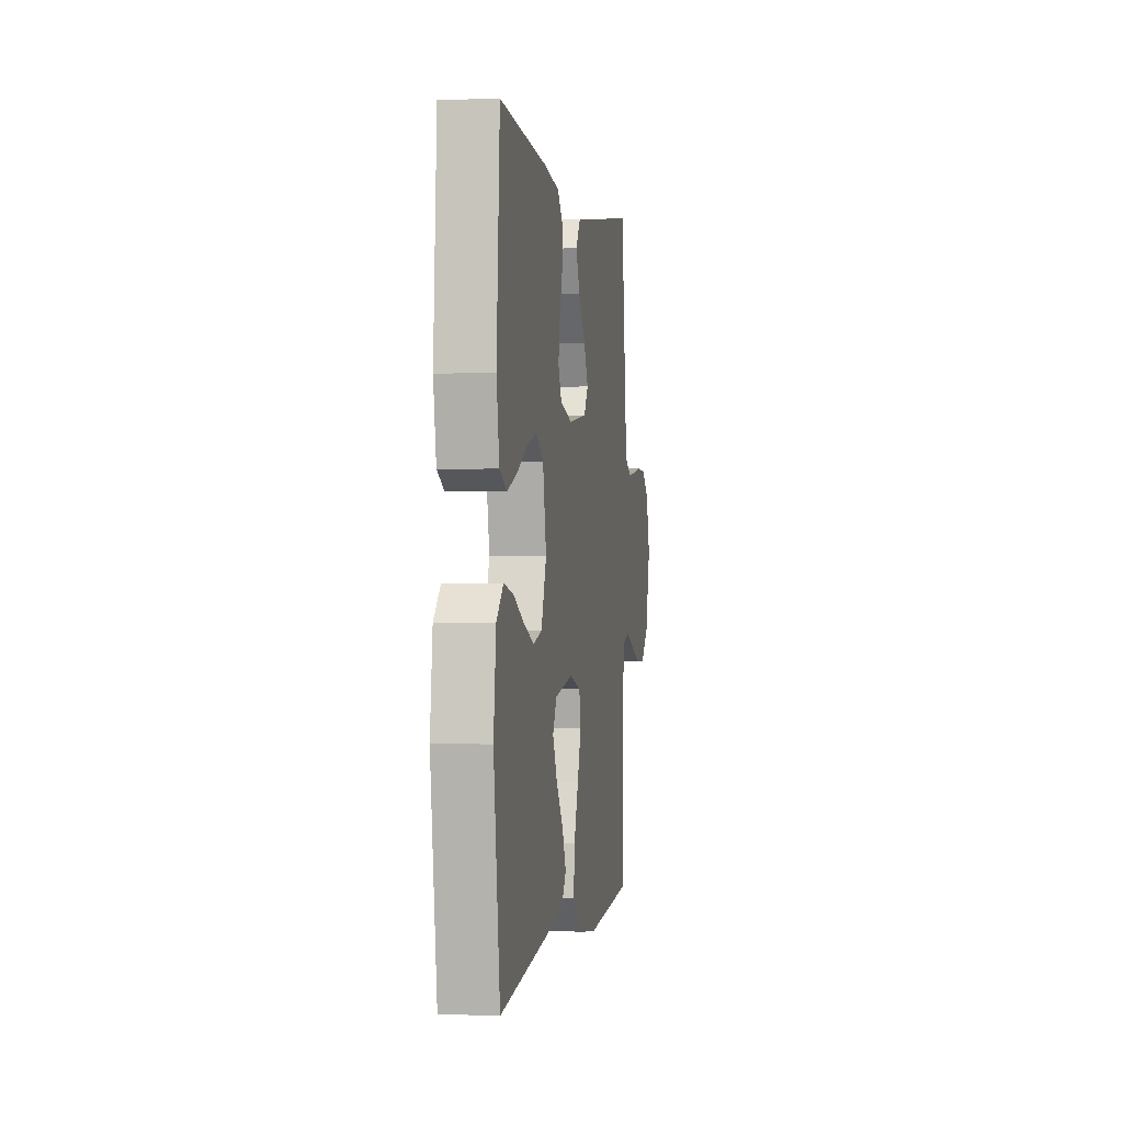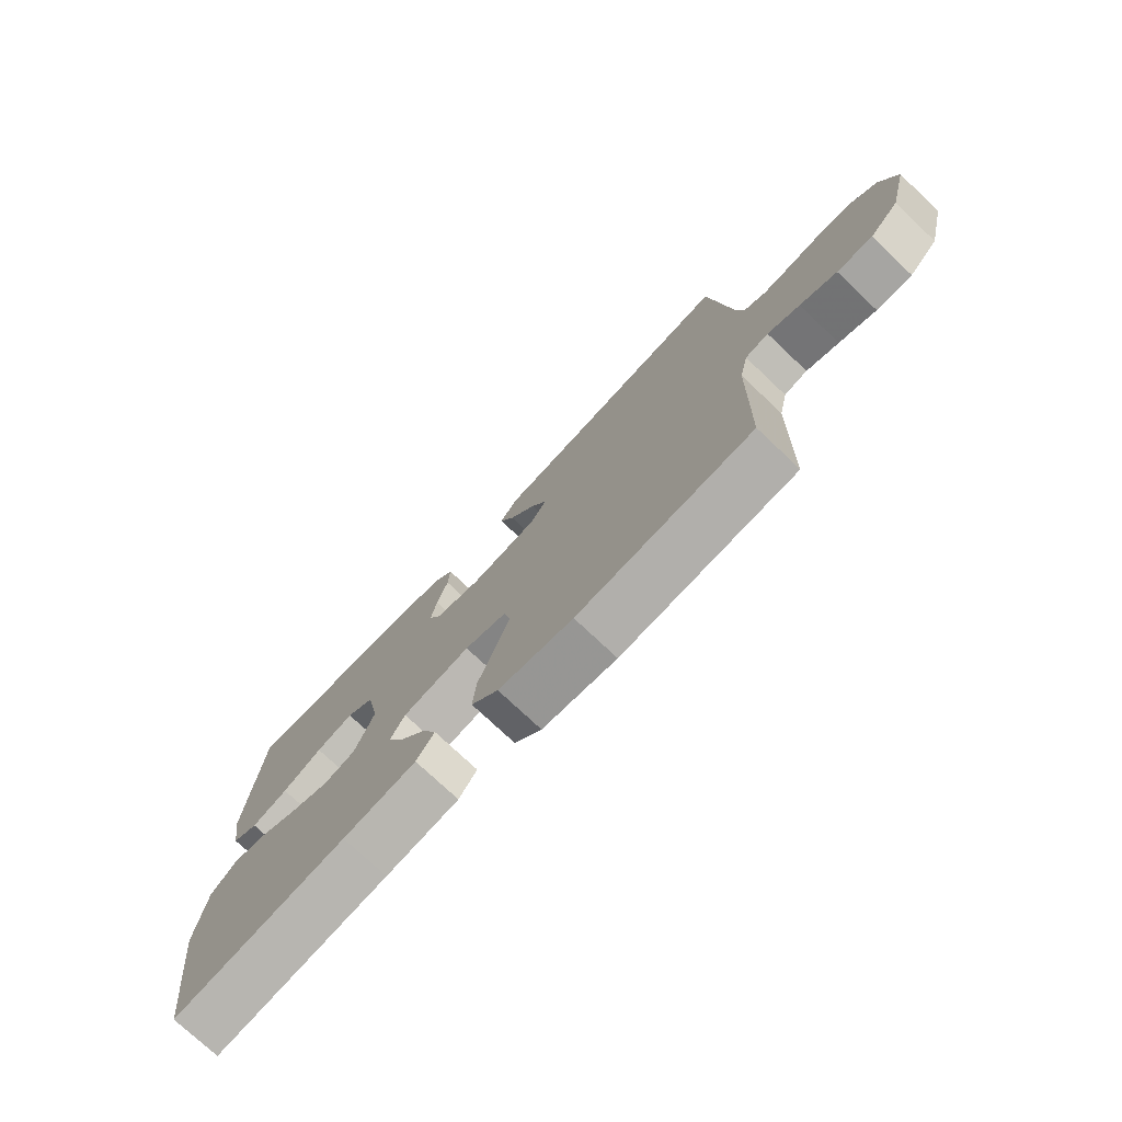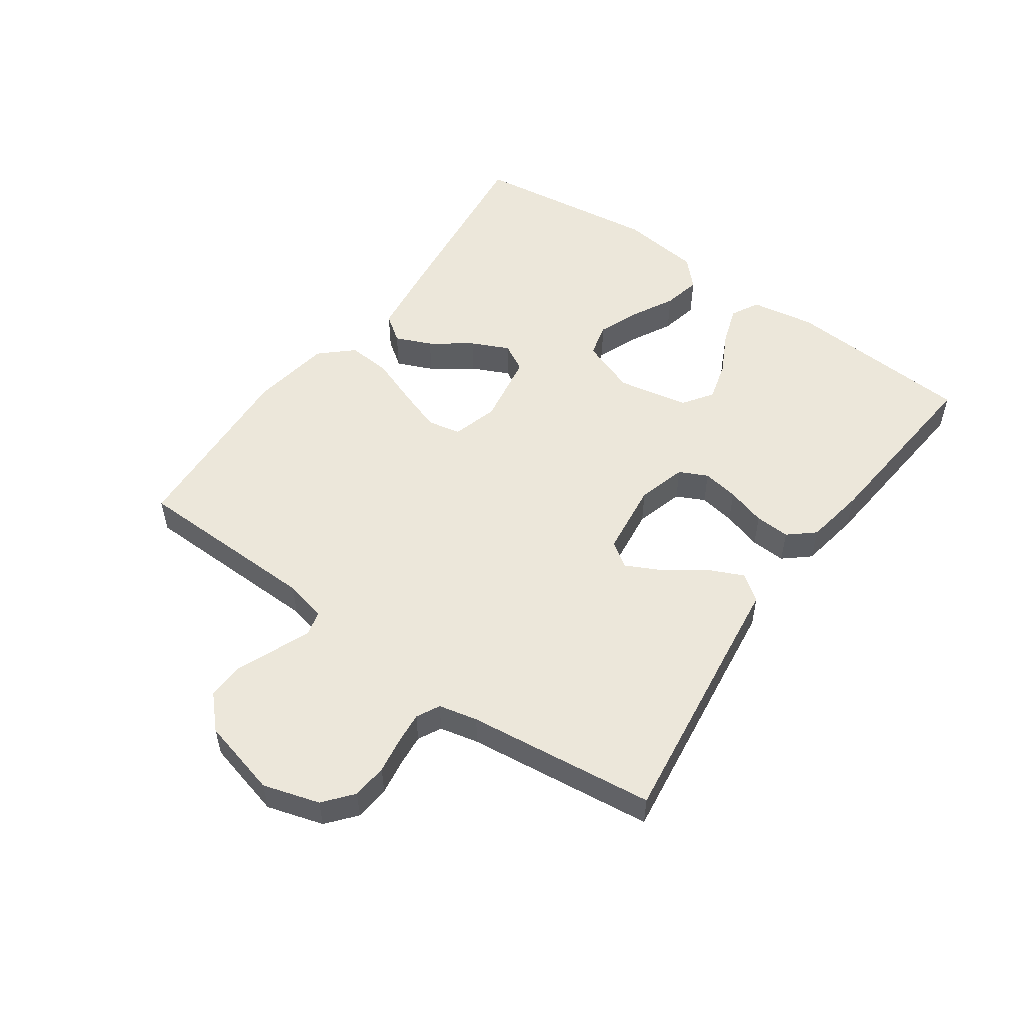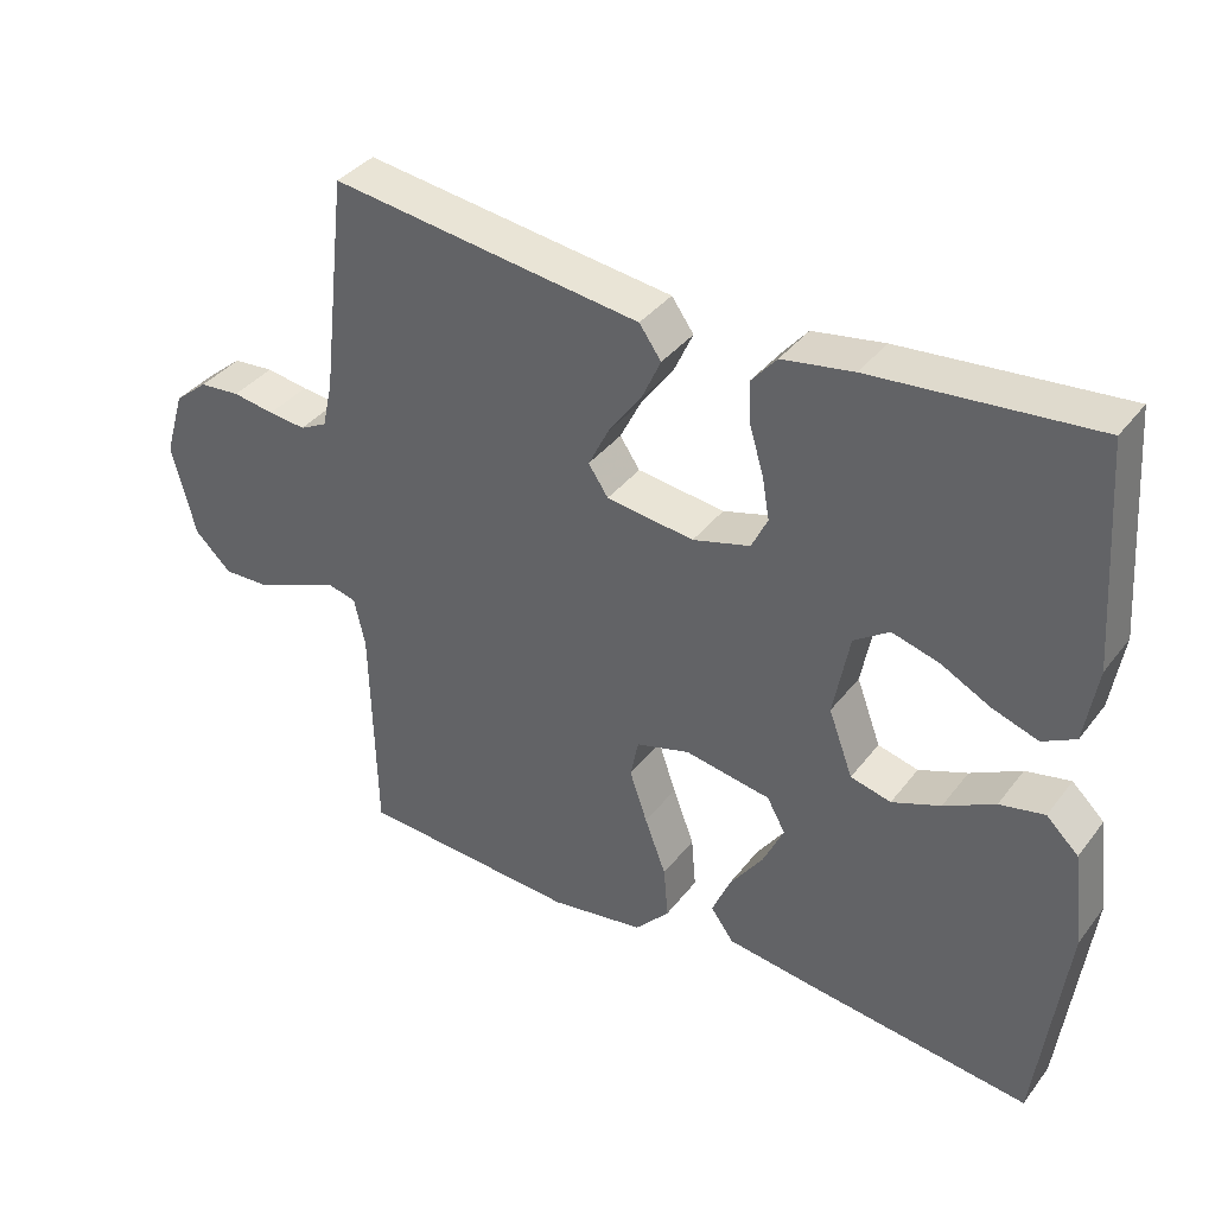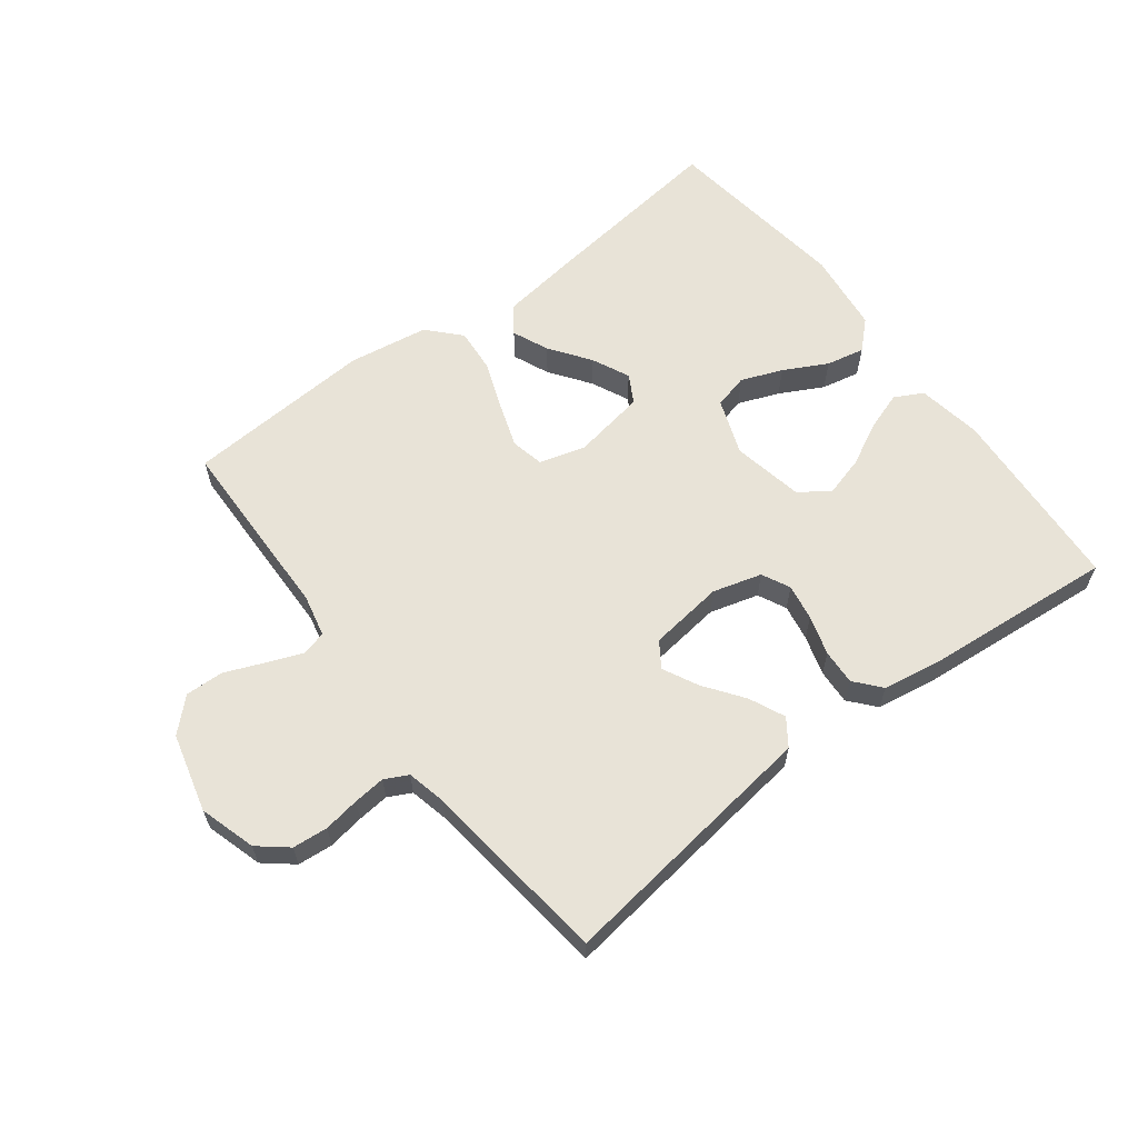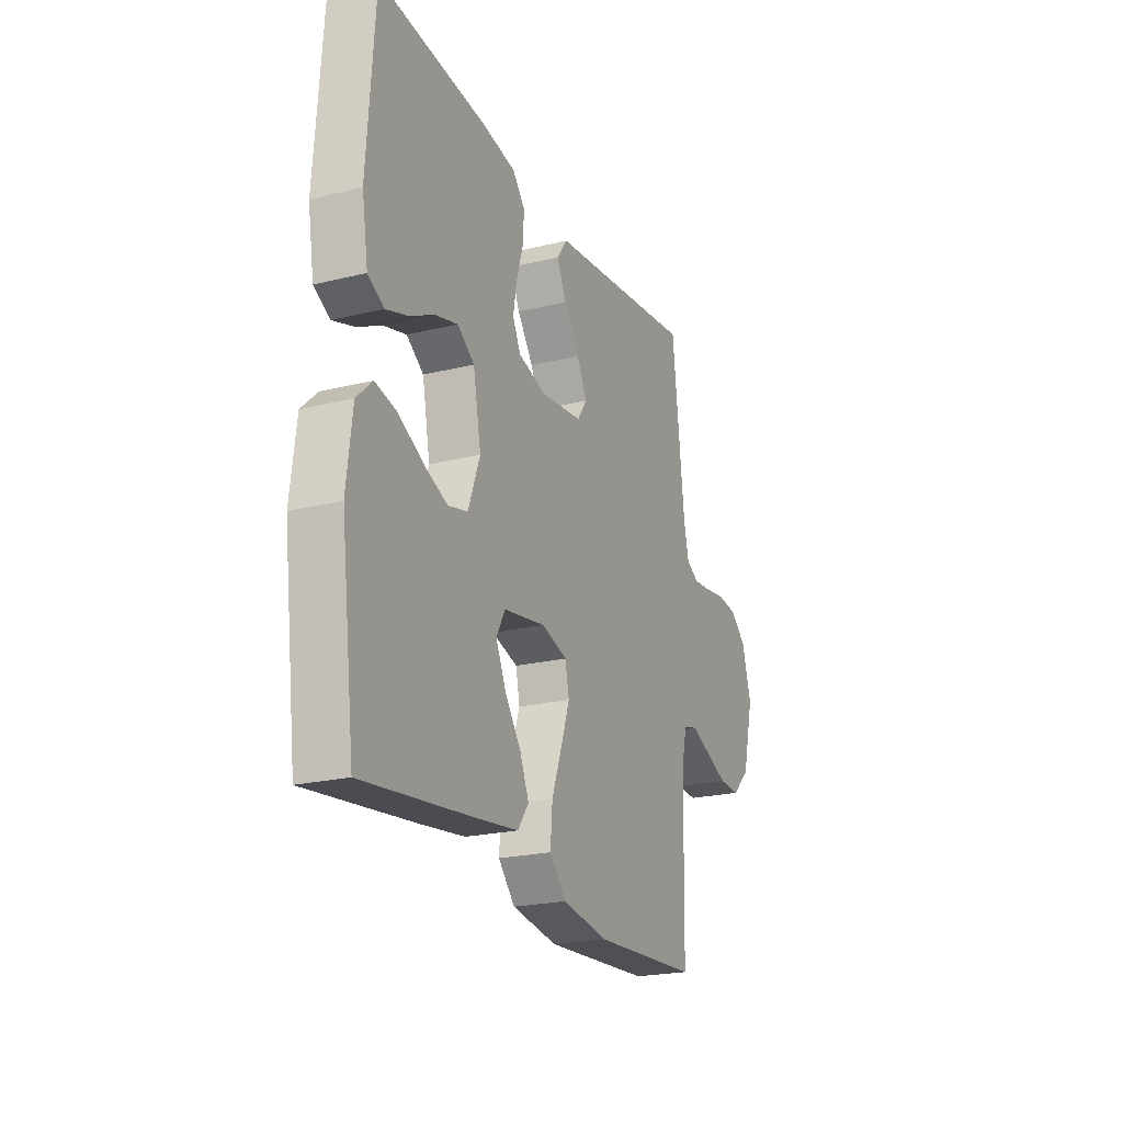
<metadata>
{"format":"obj","ext":"obj","renderer":"f3d","projection":"perspective","resolution":1024,"background":"white","views":[{"elev":0.5,"azim":99.1,"up":"+Z"},{"elev":-75.3,"azim":-133.4,"up":"+Z"},{"elev":52.7,"azim":-54.6,"up":"+Y"},{"elev":37.4,"azim":32.9,"up":"+Z"},{"elev":61.7,"azim":-37.3,"up":"+Y"},{"elev":-22.2,"azim":113.1,"up":"+Z"}]}
</metadata>
<code>
v -0.5 0.07 -0.5
v -0.507 0.07 -0.2
v -0.522 0.07 -0.133
v -0.562 0.07 -0.123
v -0.617 0.07 -0.145
v -0.68 0.07 -0.171
v -0.741 0.07 -0.173
v -0.791 0.07 -0.125
v -0.823 0.07 0
v -0.796 0.07 0.09
v -0.75 0.07 0.128
v -0.694 0.07 0.133
v -0.637 0.07 0.124
v -0.586 0.07 0.119
v -0.549 0.07 0.138
v -0.535 0.07 0.2
v -0.5 0.07 0.5
v -0.2 0.07 0.46
v -0.077 0.07 0.444
v -0.047 0.07 0.402
v -0.073 0.07 0.345
v -0.118 0.07 0.283
v -0.146 0.07 0.227
v -0.119 0.07 0.187
v 0 0.07 0.172
v 0.078 0.07 0.194
v 0.1 0.07 0.239
v 0.09 0.07 0.297
v 0.071 0.07 0.36
v 0.068 0.07 0.416
v 0.103 0.07 0.457
v 0.2 0.07 0.473
v 0.5 0.07 0.5
v 0.521 0.07 0.2
v 0.504 0.07 0.097
v 0.459 0.07 0.073
v 0.397 0.07 0.094
v 0.329 0.07 0.129
v 0.265 0.07 0.147
v 0.217 0.07 0.114
v 0.195 0.07 0
v 0.228 0.07 -0.089
v 0.283 0.07 -0.103
v 0.349 0.07 -0.077
v 0.418 0.07 -0.041
v 0.479 0.07 -0.028
v 0.523 0.07 -0.07
v 0.539 0.07 -0.2
v 0.5 0.07 -0.5
v 0.2 0.07 -0.463
v 0.074 0.07 -0.446
v 0.043 0.07 -0.403
v 0.068 0.07 -0.345
v 0.114 0.07 -0.281
v 0.142 0.07 -0.221
v 0.117 0.07 -0.176
v 0 0.07 -0.156
v -0.073 0.07 -0.177
v -0.084 0.07 -0.23
v -0.06 0.07 -0.3
v -0.031 0.07 -0.377
v -0.025 0.07 -0.448
v -0.072 0.07 -0.499
v -0.2 0.07 -0.519
v -0.5 0 -0.5
v -0.507 0 -0.2
v -0.522 0 -0.133
v -0.562 0 -0.123
v -0.617 0 -0.145
v -0.68 0 -0.171
v -0.741 0 -0.173
v -0.791 0 -0.125
v -0.823 0 0
v -0.796 0 0.09
v -0.75 0 0.128
v -0.694 0 0.133
v -0.637 0 0.124
v -0.586 0 0.119
v -0.549 0 0.138
v -0.535 0 0.2
v -0.5 0 0.5
v -0.2 0 0.46
v -0.077 0 0.444
v -0.047 0 0.402
v -0.073 0 0.345
v -0.118 0 0.283
v -0.146 0 0.227
v -0.119 0 0.187
v 0 0 0.172
v 0.078 0 0.194
v 0.1 0 0.239
v 0.09 0 0.297
v 0.071 0 0.36
v 0.068 0 0.416
v 0.103 0 0.457
v 0.2 0 0.473
v 0.5 0 0.5
v 0.521 0 0.2
v 0.504 0 0.097
v 0.459 0 0.073
v 0.397 0 0.094
v 0.329 0 0.129
v 0.265 0 0.147
v 0.217 0 0.114
v 0.195 0 0
v 0.228 0 -0.089
v 0.283 0 -0.103
v 0.349 0 -0.077
v 0.418 0 -0.041
v 0.479 0 -0.028
v 0.523 0 -0.07
v 0.539 0 -0.2
v 0.5 0 -0.5
v 0.2 0 -0.463
v 0.074 0 -0.446
v 0.043 0 -0.403
v 0.068 0 -0.345
v 0.114 0 -0.281
v 0.142 0 -0.221
v 0.117 0 -0.176
v 0 0 -0.156
v -0.073 0 -0.177
v -0.084 0 -0.23
v -0.06 0 -0.3
v -0.031 0 -0.377
v -0.025 0 -0.448
v -0.072 0 -0.499
v -0.2 0 -0.519
f 63 64 1 2
f 60 61 62 63
f 59 60 63 2
f 58 59 2 3
f 57 58 3 4
f 51 52 53 54
f 51 54 55
f 50 51 55
f 49 50 55
f 48 49 55 56
f 44 45 46 47
f 43 44 47 48
f 42 43 48 56
f 35 36 37 38
f 35 38 39
f 34 35 39
f 33 34 39
f 32 33 39 40
f 28 29 30 31
f 27 28 31 32
f 19 20 21 22
f 18 19 22 23
f 16 17 18 23
f 15 16 23 24
f 10 11 12 13
f 10 13 14
f 9 10 14
f 8 9 14
f 5 6 7 8
f 4 5 8 14
f 57 4 14 15
f 41 42 56 57
f 27 32 40 41
f 26 27 41 57
f 25 26 57
f 15 24 25 57
f 66 65 128 127
f 127 126 125 124
f 66 127 124 123
f 67 66 123 122
f 68 67 122 121
f 118 117 116 115
f 119 118 115
f 119 115 114
f 119 114 113
f 120 119 113 112
f 111 110 109 108
f 112 111 108 107
f 120 112 107 106
f 102 101 100 99
f 103 102 99
f 103 99 98
f 103 98 97
f 104 103 97 96
f 95 94 93 92
f 96 95 92 91
f 86 85 84 83
f 87 86 83 82
f 87 82 81 80
f 88 87 80 79
f 77 76 75 74
f 78 77 74
f 78 74 73
f 78 73 72
f 72 71 70 69
f 78 72 69 68
f 79 78 68 121
f 121 120 106 105
f 105 104 96 91
f 121 105 91 90
f 121 90 89
f 121 89 88 79
f 1 65 66 2
f 2 66 67 3
f 3 67 68 4
f 4 68 69 5
f 5 69 70 6
f 6 70 71 7
f 7 71 72 8
f 8 72 73 9
f 9 73 74 10
f 10 74 75 11
f 11 75 76 12
f 12 76 77 13
f 13 77 78 14
f 14 78 79 15
f 15 79 80 16
f 16 80 81 17
f 17 81 82 18
f 18 82 83 19
f 19 83 84 20
f 20 84 85 21
f 21 85 86 22
f 22 86 87 23
f 23 87 88 24
f 24 88 89 25
f 25 89 90 26
f 26 90 91 27
f 27 91 92 28
f 28 92 93 29
f 29 93 94 30
f 30 94 95 31
f 31 95 96 32
f 32 96 97 33
f 33 97 98 34
f 34 98 99 35
f 35 99 100 36
f 36 100 101 37
f 37 101 102 38
f 38 102 103 39
f 39 103 104 40
f 40 104 105 41
f 41 105 106 42
f 42 106 107 43
f 43 107 108 44
f 44 108 109 45
f 45 109 110 46
f 46 110 111 47
f 47 111 112 48
f 48 112 113 49
f 49 113 114 50
f 50 114 115 51
f 51 115 116 52
f 52 116 117 53
f 53 117 118 54
f 54 118 119 55
f 55 119 120 56
f 56 120 121 57
f 57 121 122 58
f 58 122 123 59
f 59 123 124 60
f 60 124 125 61
f 61 125 126 62
f 62 126 127 63
f 63 127 128 64
f 64 128 65 1

</code>
